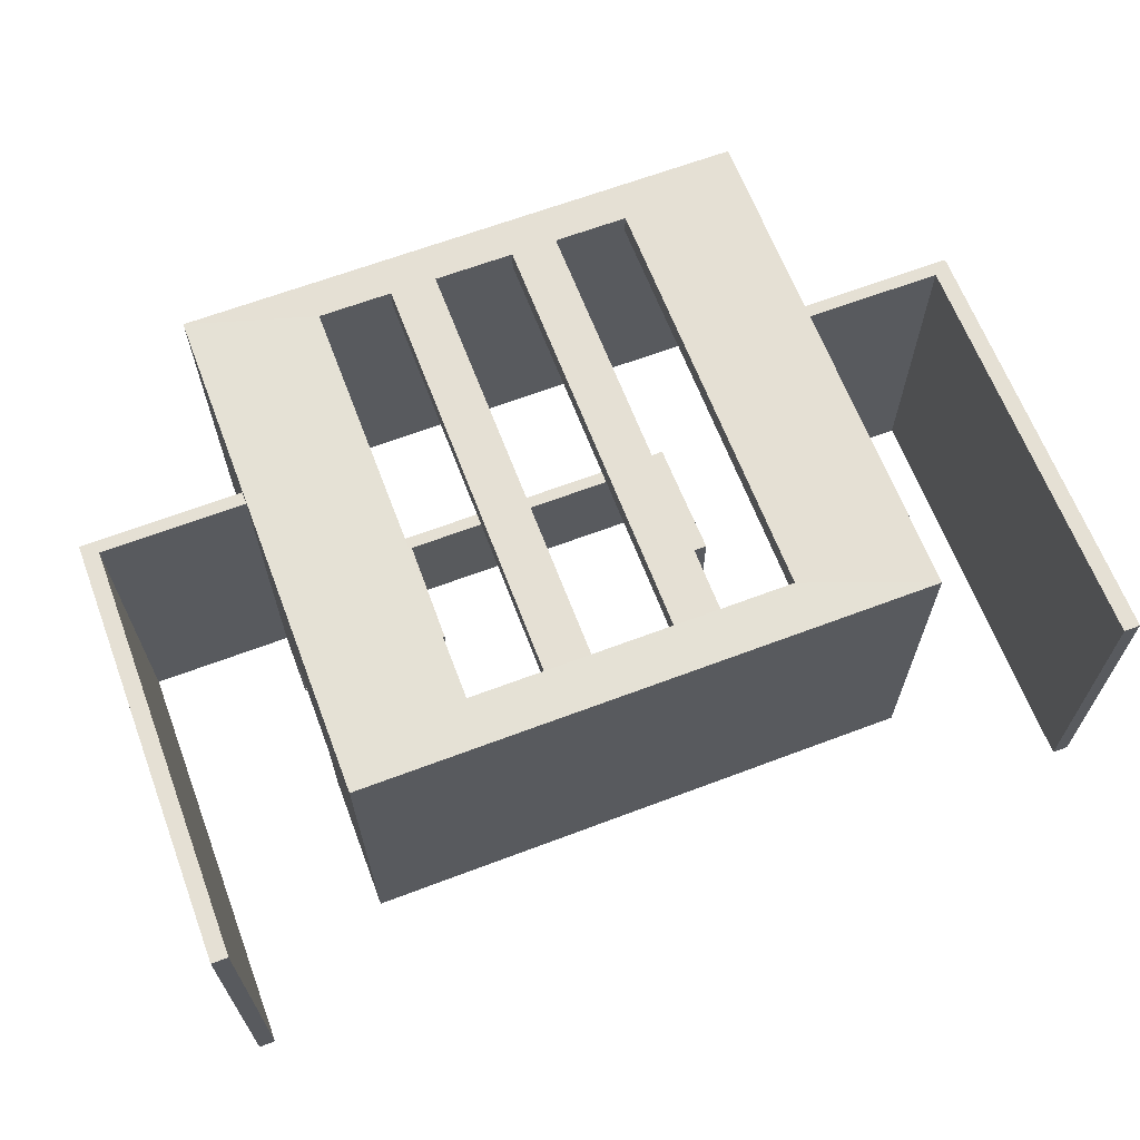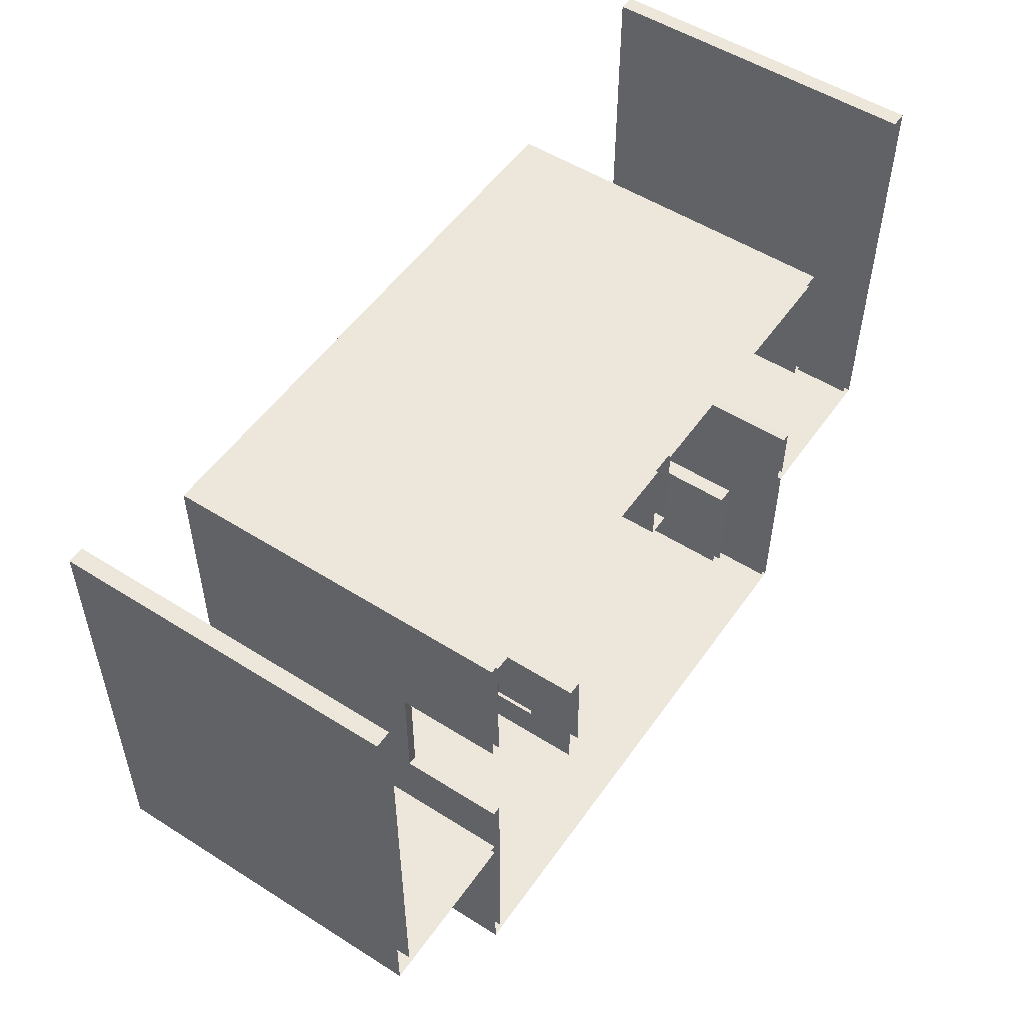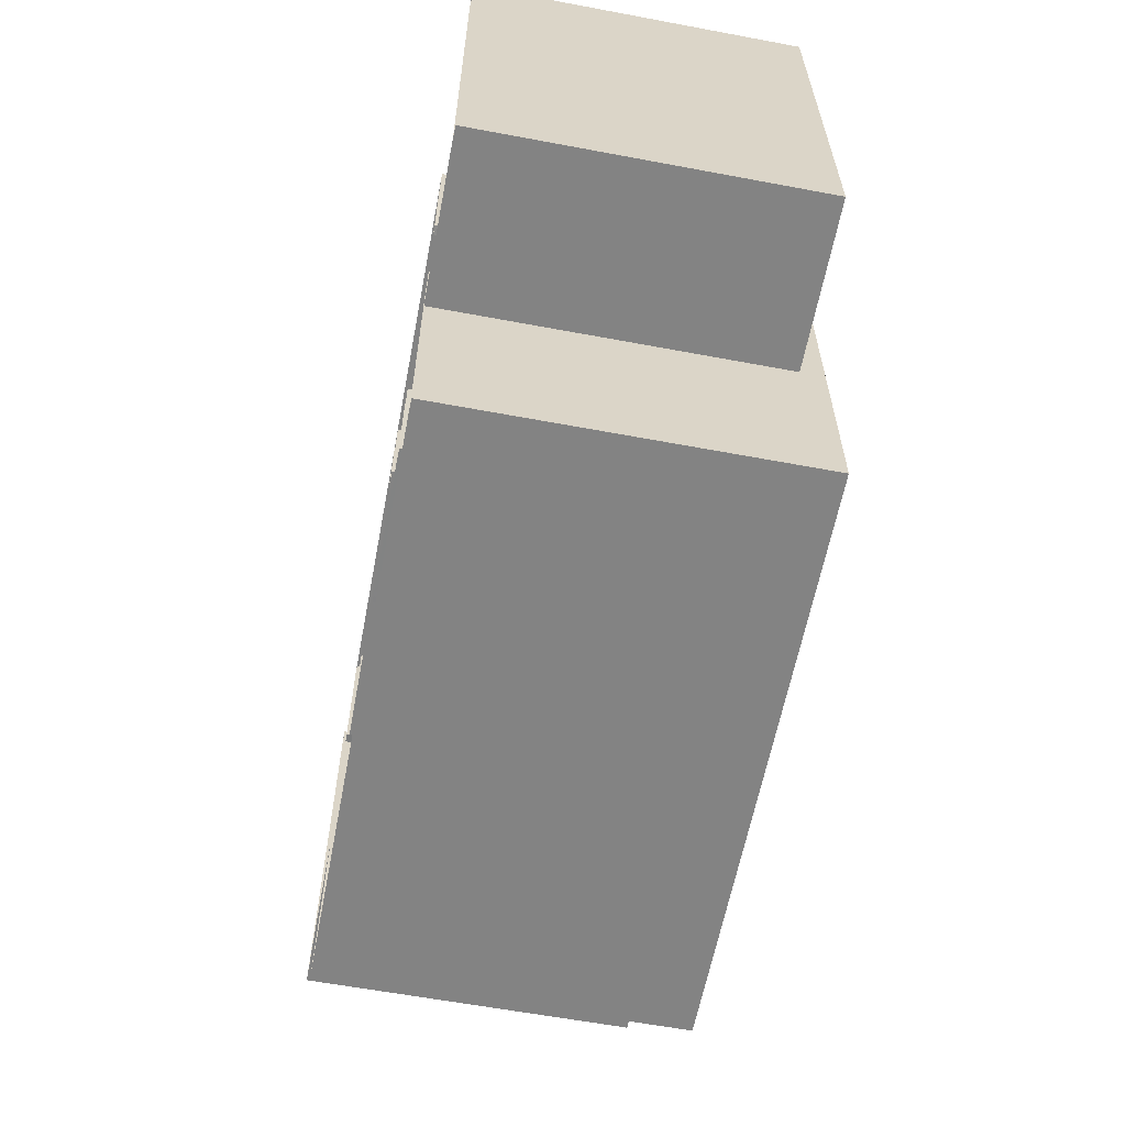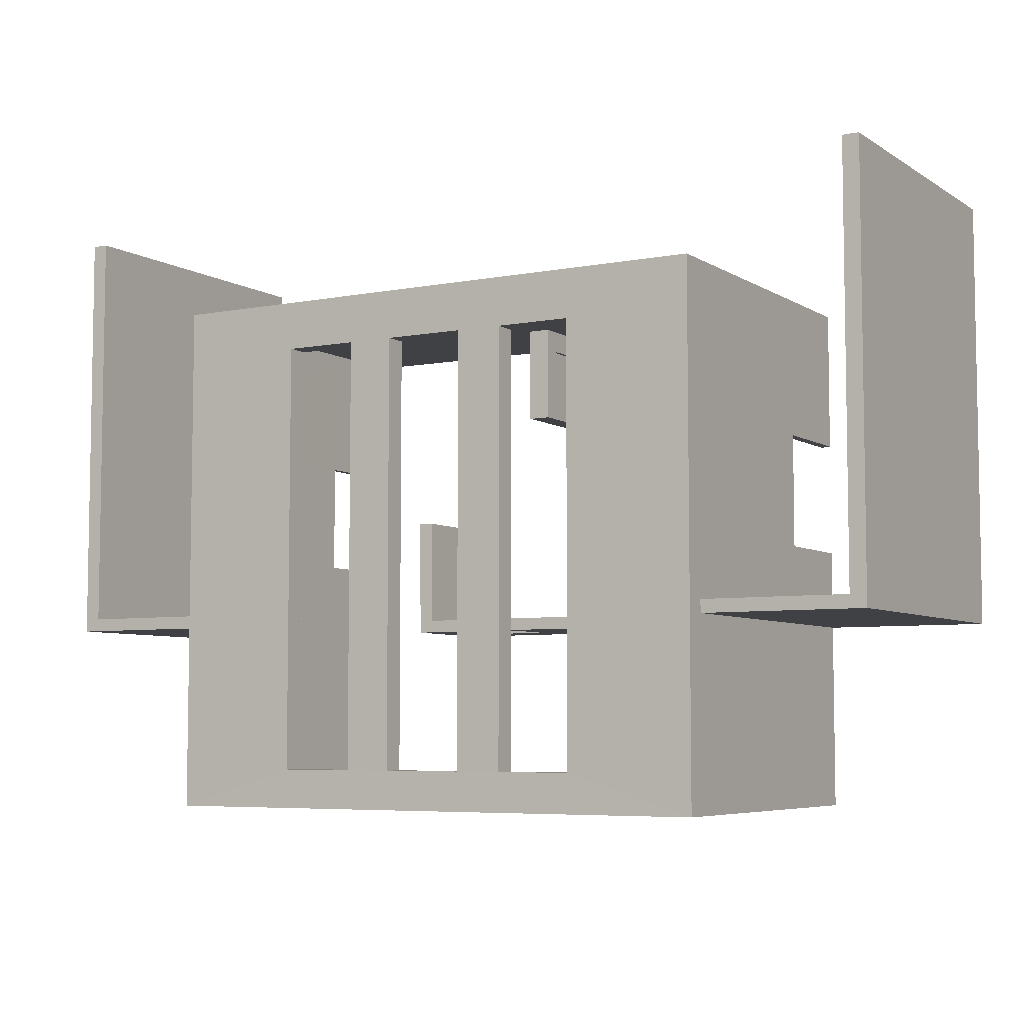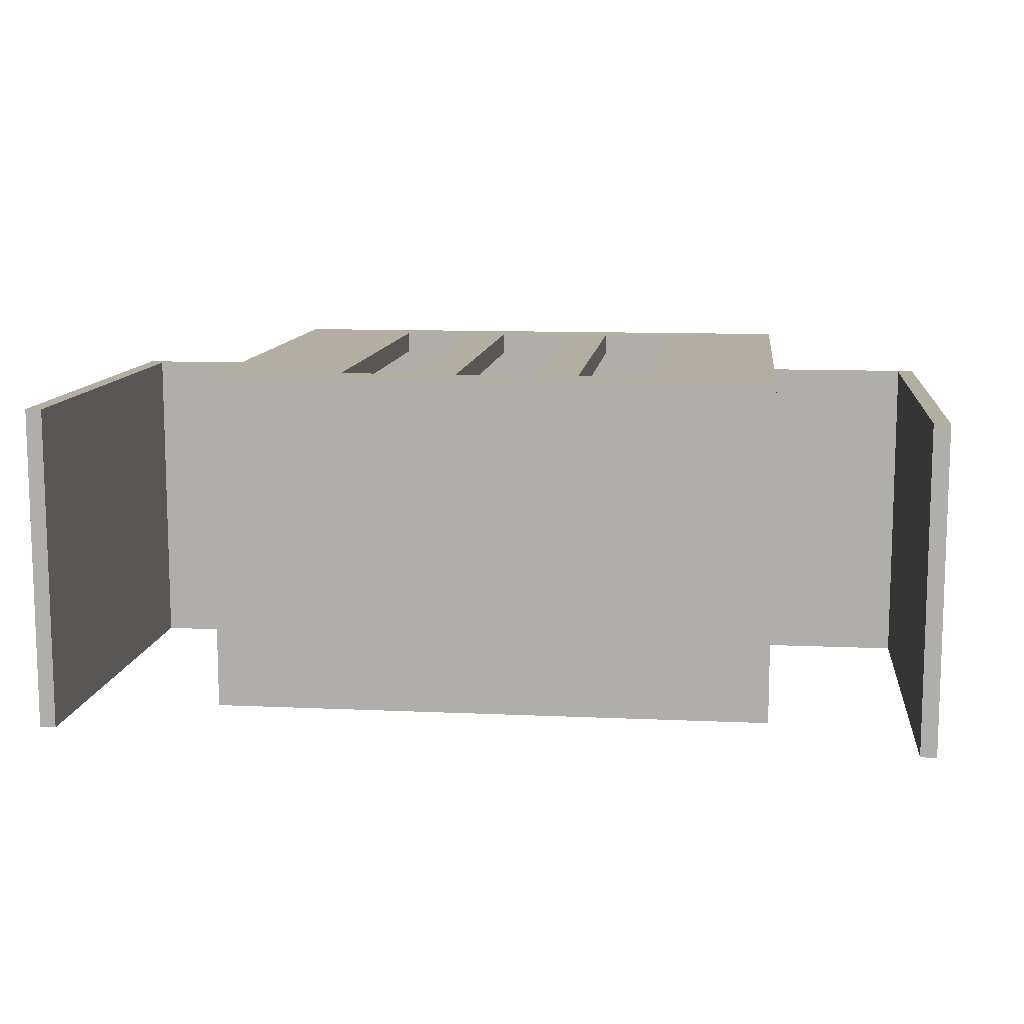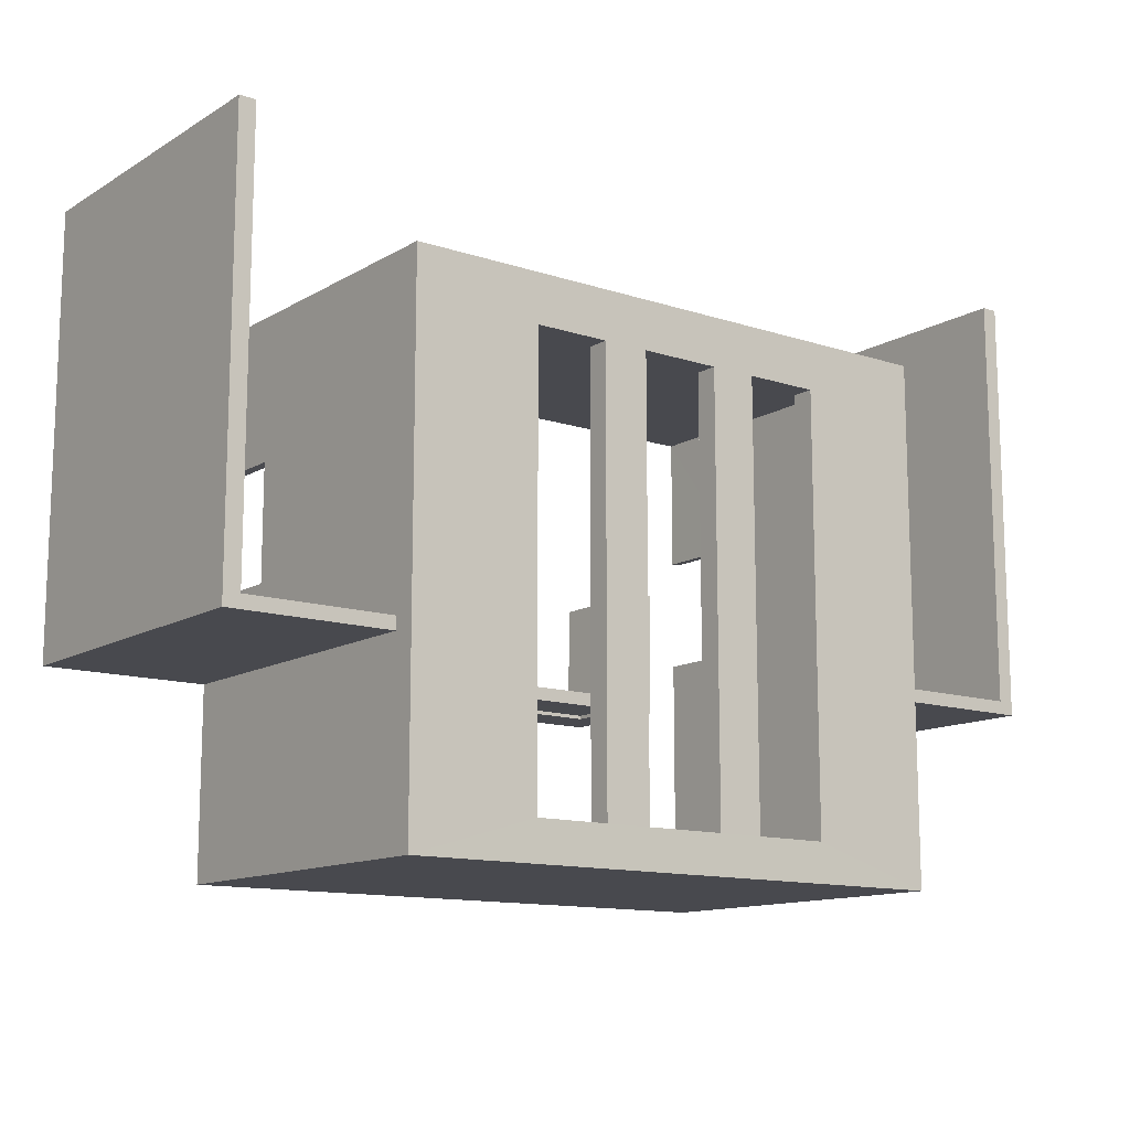
<metadata>
{"format":"obj","ext":"obj","renderer":"f3d","projection":"perspective","resolution":1024,"background":"white","views":[{"elev":65.2,"azim":-20.8,"up":"+Y"},{"elev":52.7,"azim":-55.8,"up":"+Z"},{"elev":-61.0,"azim":79.2,"up":"+Z"},{"elev":-5.9,"azim":-149.8,"up":"+Z"},{"elev":10.8,"azim":6.5,"up":"+Y"},{"elev":-12.7,"azim":142.9,"up":"+Z"}]}
</metadata>
<code>
v  -47.04 671.3 828.8
v  17.68 671.3 828.8
v  17.68 671.3 266.4
v  -47.04 671.3 266.4
v  -1672 1904 864.3
v  -1672 -8.929 864.3
v  17.68 -8.929 864.3
v  17.68 1904 864.3
v  17.68 1904 -2159
v  17.68 -8.929 -2159
v  -1672 -8.929 -2159
v  -1672 1904 -2159
v  -1618 584.2 45.11
v  -1618 504.3 828.8
v  -1618 -8.929 828.8
v  -1618 -8.929 45.11
v  -1618 1904 -2112
v  -1618 -8.929 -2112
v  17.68 -8.929 -2112
v  17.68 1904 -2112
v  17.68 -8.929 266.4
v  -47.04 -8.929 266.4
v  -27.07 230.2 701.8
v  -27.07 568 701.8
v  -27.07 568 393.5
v  -27.07 230.2 393.5
v  -1618 1904 45.11
v  -1618 1904 828.8
v  -1618 584.2 -618
v  -1672 -8.929 -1076
v  -1672 1904 -1076
v  -1672 1904 -1001
v  -2520 1904 -1001
v  -2520 -8.929 -1001
v  -1672 -8.929 -1001
v  -2615 -8.929 -1076
v  -2615 1904 -1076
v  -2520 1904 1432
v  -2615 1904 1432
v  -2615 -8.929 1432
v  -2520 -8.929 1432
v  -1672 -8.929 -616.8
v  -1618 -8.929 -618
v  -1672 584.2 -616.8
v  -1672 584.2 47.69
v  -1672 -8.929 47.69
v  -47.04 230.2 701.8
v  -47.04 230.2 393.5
v  -47.04 568 701.8
v  -47.04 568 393.5
v  -47.04 -8.929 828.8
v  -782.2 666.3 -999.5
v  -782.2 -8.929 -999.5
v  -12.47 -8.929 -999.2
v  -12.47 666.3 -999.2
v  17.68 -8.929 -999.2
v  17.68 666.3 -999.2
v  -12.47 -8.929 -1073
v  -12.47 666.3 -1073
v  17.68 666.3 -1073
v  17.68 -8.929 -1073
v  -208.9 251.7 -1073
v  -208.9 514.3 -1073
v  -208.9 251.7 -1053
v  -208.9 514.3 -1053
v  -675.7 514.3 -1074
v  -675.8 514.3 -1054
v  -675.7 251.7 -1074
v  -675.8 251.7 -1054
v  -872.1 -8.929 -1074
v  -872.1 666.3 -1074
v  -790.4 -8.929 -366.5
v  -790.4 666.3 -366.5
v  -881.2 666.3 -366.7
v  -881.2 -8.929 -366.7
v  -880.8 520.2 -509.6
v  -880.8 269.1 -509.6
v  -872.5 269.1 -856.9
v  -872.1 -8.929 -999.8
v  -872.1 666.3 -999.8
v  -872.5 520.2 -856.9
v  -852.6 269.1 -856.4
v  -852.6 520.2 -856.4
v  -860.9 520.2 -509.1
v  -860.9 269.1 -509.1
v  -926.5 1904 -1934
v  -926.5 2037 -1934
v  -926.5 2037 582.6
v  -926.5 1904 582.6
v  -490.5 2037 582.6
v  -490.5 1904 582.6
v  -490.5 1904 -1934
v  -490.5 2037 -1934
v  -219.1 2037 582.6
v  17.68 2037 582.6
v  17.68 1904 582.6
v  -219.1 1904 582.6
v  -1672 2038 -1076
v  -1672 2038 -2159
v  17.68 2038 864.3
v  -1672 2038 864.3
v  -1672 2038 -1001
v  -219.1 2037 -1934
v  17.68 1904 642.7
v  17.68 1904 828.8
v  17.68 1904 -1934
v  -219.1 1904 -1934
v  17.68 2037 -1934
v  17.68 2038 -2159
v  82.4 671.3 828.8
v  82.4 671.3 266.4
v  1707 1904 864.3
v  1707 -8.929 864.3
v  1707 1904 -2159
v  1707 -8.929 -2159
v  1653 584.2 45.11
v  1653 -8.929 45.11
v  1653 -8.929 828.8
v  1653 504.3 828.8
v  1653 1904 -2112
v  1653 -8.929 -2112
v  82.4 -8.929 266.4
v  62.43 230.2 701.8
v  62.43 230.2 393.5
v  62.43 568 393.5
v  62.43 568 701.8
v  1653 1904 45.11
v  1653 1904 828.8
v  1653 584.2 -618
v  1707 1904 -1076
v  1707 -8.929 -1076
v  1707 1904 -1001
v  1707 -8.929 -1001
v  2556 -8.929 -1001
v  2556 1904 -1001
v  2651 -8.929 -1076
v  2651 1904 -1076
v  2556 1904 1432
v  2556 -8.929 1432
v  2651 -8.929 1432
v  2651 1904 1432
v  1707 -8.929 -616.8
v  1707 584.2 -616.8
v  1653 -8.929 -618
v  1707 584.2 47.69
v  1707 -8.929 47.69
v  82.4 230.2 701.8
v  82.4 230.2 393.5
v  82.4 568 701.8
v  82.4 568 393.5
v  82.4 -8.929 828.8
v  817.6 666.3 -999.5
v  47.83 666.3 -999.2
v  47.83 -8.929 -999.2
v  817.6 -8.929 -999.5
v  47.83 -8.929 -1073
v  47.83 666.3 -1073
v  244.2 514.3 -1073
v  244.2 251.7 -1073
v  244.3 514.3 -1053
v  244.3 251.7 -1053
v  711.1 514.3 -1074
v  711.1 514.3 -1054
v  711.1 251.7 -1074
v  711.1 251.7 -1054
v  907.5 666.3 -1074
v  907.5 -8.929 -1074
v  825.8 -8.929 -366.5
v  825.8 666.3 -366.5
v  916.6 -8.929 -366.7
v  916.6 666.3 -366.7
v  916.2 269.1 -509.6
v  916.2 520.2 -509.6
v  907.5 -8.929 -999.8
v  907.9 269.1 -856.9
v  907.5 666.3 -999.8
v  907.9 520.2 -856.9
v  887.9 520.2 -856.4
v  887.9 269.1 -856.4
v  896.2 520.2 -509.1
v  896.2 269.1 -509.1
v  961.8 1904 -1934
v  961.8 1904 582.6
v  961.8 2037 582.6
v  961.8 2037 -1934
v  525.9 1904 582.6
v  525.9 2037 582.6
v  525.9 1904 -1934
v  525.9 2037 -1934
v  254.5 2037 582.6
v  254.5 1904 582.6
v  1707 2038 -2159
v  1707 2038 -1076
v  1707 2038 864.3
v  1707 2038 -1001
v  254.5 2037 -1934
v  254.5 1904 -1934
g Box001
f 1 2 3
f 3 4 1
f 5 6 7
f 7 8 5
f 9 10 11
f 11 12 9
f 13 14 15
f 15 16 13
f 17 18 19
f 19 20 17
f 4 3 21
f 21 22 4
f 23 24 25
f 25 26 23
f 27 28 14
f 14 13 27
f 29 17 27
f 27 13 29
f 12 11 30
f 30 31 12
f 32 33 34
f 34 35 32
f 36 37 31
f 31 30 36
f 38 39 40
f 40 41 38
f 33 38 41
f 41 34 33
f 40 39 37
f 37 36 40
f 42 43 29
f 29 44 42
f 44 29 13
f 13 45 44
f 45 13 16
f 16 46 45
f 47 23 26
f 26 48 47
f 47 49 24
f 24 23 47
f 49 50 25
f 25 24 49
f 48 26 25
f 25 50 48
f 44 32 35
f 35 42 44
f 33 37 39
f 39 38 33
f 1 49 47
f 51 1 47
f 51 47 48
f 22 51 48
f 52 53 54
f 54 55 52
f 54 56 57
f 57 55 54
f 58 59 60
f 60 61 58
f 59 58 62
f 62 63 59
f 63 62 64
f 64 65 63
f 66 63 65
f 65 67 66
f 68 66 67
f 67 69 68
f 68 70 71
f 71 66 68
f 68 62 58
f 58 70 68
f 71 59 63
f 63 66 71
f 64 69 67
f 67 65 64
f 68 69 64
f 64 62 68
f 72 53 52
f 52 73 72
f 72 73 74
f 74 75 72
f 74 76 77
f 77 75 74
f 77 78 79
f 79 75 77
f 80 79 78
f 78 81 80
f 81 76 74
f 74 80 81
f 81 78 82
f 82 83 81
f 76 81 83
f 83 84 76
f 83 82 85
f 85 84 83
f 82 78 77
f 77 85 82
f 84 85 77
f 77 76 84
f 79 80 71
f 71 70 79
f 86 87 88
f 88 89 86
f 89 88 90
f 90 91 89
f 92 93 87
f 87 86 92
f 94 95 96
f 96 97 94
f 12 31 98
f 98 99 12
f 8 100 101
f 101 5 8
f 32 5 101
f 101 102 32
f 31 32 102
f 102 98 31
f 103 93 90
f 90 94 103
f 102 101 88
f 88 87 102
f 98 102 87
f 87 99 98
f 29 43 18
f 18 17 29
f 32 44 45
f 45 5 32
f 5 45 46
f 46 6 5
f 51 15 14
f 1 51 14
f 1 14 28
f 31 37 33
f 33 32 31
f 50 49 1
f 1 4 50
f 22 48 50
f 50 4 22
f 86 89 28
f 86 28 27
f 86 27 17
f 91 104 105
f 91 105 28
f 89 91 28
f 92 86 17
f 17 20 106
f 17 106 107
f 92 17 107
f 91 92 107
f 91 107 97
f 104 91 97
f 97 96 104
f 57 60 59
f 59 55 57
f 71 80 52
f 59 71 52
f 59 52 55
f 73 52 80
f 80 74 73
f 93 92 91
f 91 90 93
f 93 103 108
f 93 108 109
f 93 109 99
f 87 93 99
f 1 28 105
f 105 2 1
f 9 12 99
f 99 109 9
f 90 88 101
f 94 90 101
f 95 94 101
f 95 101 100
f 103 107 106
f 106 108 103
f 97 107 103
f 103 94 97
f 110 111 3
f 3 2 110
f 112 8 7
f 7 113 112
f 9 114 115
f 115 10 9
f 116 117 118
f 118 119 116
f 120 20 19
f 19 121 120
f 111 122 21
f 21 3 111
f 123 124 125
f 125 126 123
f 127 116 119
f 119 128 127
f 129 116 127
f 127 120 129
f 114 130 131
f 131 115 114
f 132 133 134
f 134 135 132
f 136 131 130
f 130 137 136
f 138 139 140
f 140 141 138
f 135 134 139
f 139 138 135
f 140 136 137
f 137 141 140
f 142 143 129
f 129 144 142
f 143 145 116
f 116 129 143
f 145 146 117
f 117 116 145
f 147 148 124
f 124 123 147
f 147 123 126
f 126 149 147
f 149 126 125
f 125 150 149
f 148 150 125
f 125 124 148
f 143 142 133
f 133 132 143
f 135 138 141
f 141 137 135
f 147 149 110
f 147 110 151
f 148 147 151
f 122 148 151
f 152 153 154
f 154 155 152
f 154 153 57
f 57 56 154
f 156 61 60
f 60 157 156
f 157 158 159
f 159 156 157
f 158 160 161
f 161 159 158
f 162 163 160
f 160 158 162
f 164 165 163
f 163 162 164
f 164 162 166
f 166 167 164
f 164 167 156
f 156 159 164
f 166 162 158
f 158 157 166
f 161 160 163
f 163 165 161
f 164 159 161
f 161 165 164
f 168 169 152
f 152 155 168
f 168 170 171
f 171 169 168
f 171 170 172
f 172 173 171
f 172 170 174
f 174 175 172
f 176 177 175
f 175 174 176
f 177 176 171
f 171 173 177
f 177 178 179
f 179 175 177
f 173 180 178
f 178 177 173
f 178 180 181
f 181 179 178
f 179 181 172
f 172 175 179
f 180 173 172
f 172 181 180
f 174 167 166
f 166 176 174
f 182 183 184
f 184 185 182
f 183 186 187
f 187 184 183
f 188 182 185
f 185 189 188
f 190 191 96
f 96 95 190
f 114 192 193
f 193 130 114
f 8 112 194
f 194 100 8
f 132 195 194
f 194 112 132
f 130 193 195
f 195 132 130
f 196 190 187
f 187 189 196
f 195 185 184
f 184 194 195
f 193 192 185
f 185 195 193
f 129 120 121
f 121 144 129
f 132 112 145
f 145 143 132
f 112 113 146
f 146 145 112
f 110 128 119
f 119 118 151
f 110 119 151
f 130 132 135
f 135 137 130
f 150 111 110
f 110 149 150
f 122 111 150
f 150 148 122
f 182 120 127
f 182 127 128
f 182 128 183
f 105 104 186
f 128 105 186
f 183 128 186
f 186 191 197
f 106 20 120
f 197 106 120
f 120 182 188
f 197 120 188
f 186 197 188
f 104 96 191
f 191 186 104
f 57 153 157
f 157 60 57
f 157 153 152
f 152 176 166
f 157 152 166
f 169 171 176
f 176 152 169
f 189 187 186
f 186 188 189
f 108 196 189
f 109 108 189
f 192 109 189
f 185 192 189
f 110 2 105
f 105 128 110
f 9 109 192
f 192 114 9
f 95 100 194
f 194 184 187
f 194 187 190
f 95 194 190
f 196 108 106
f 106 197 196
f 191 190 196
f 196 197 191

</code>
